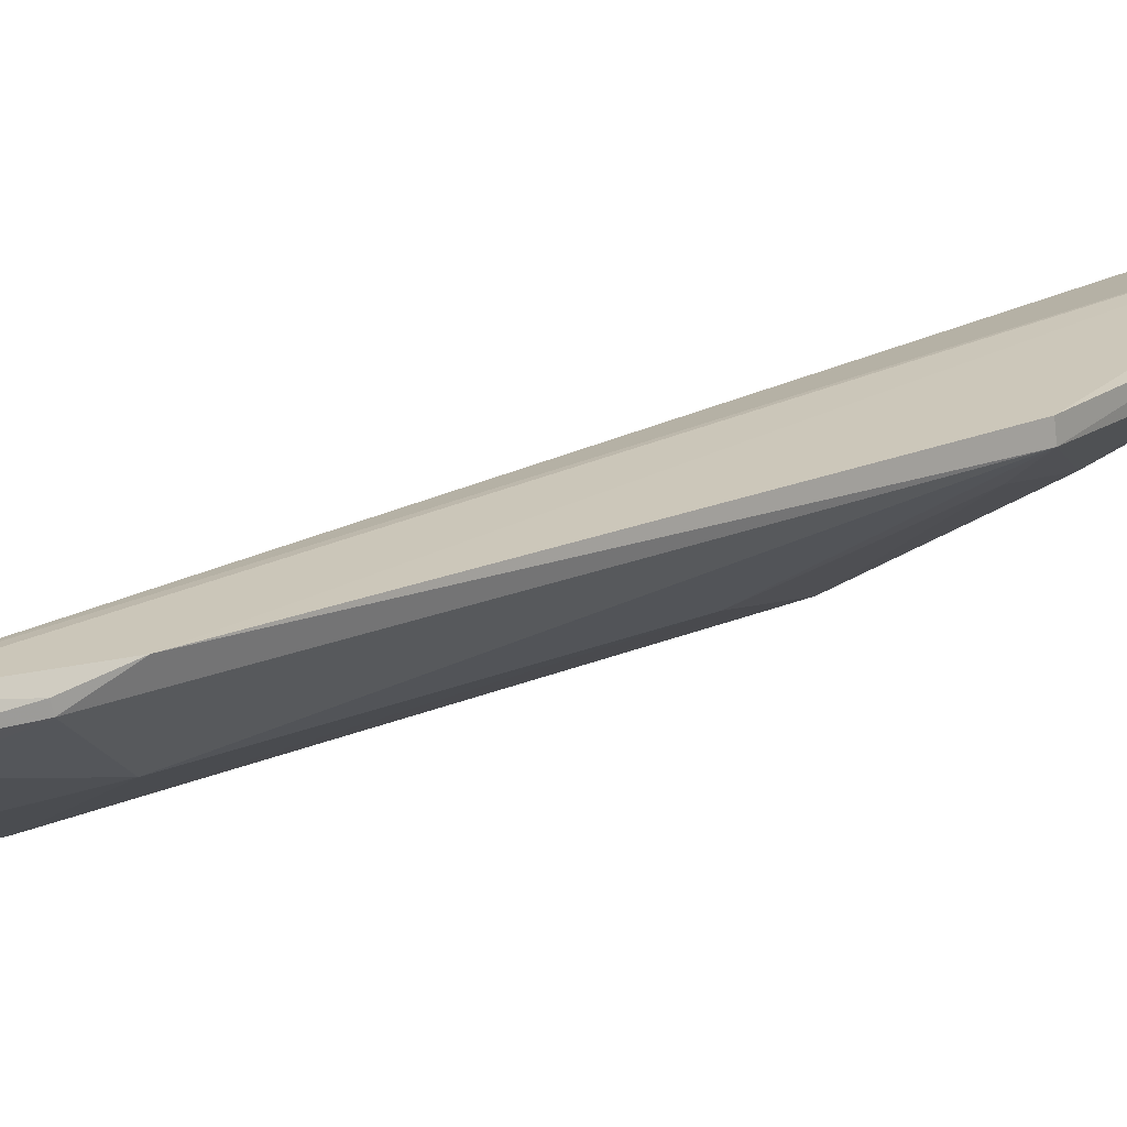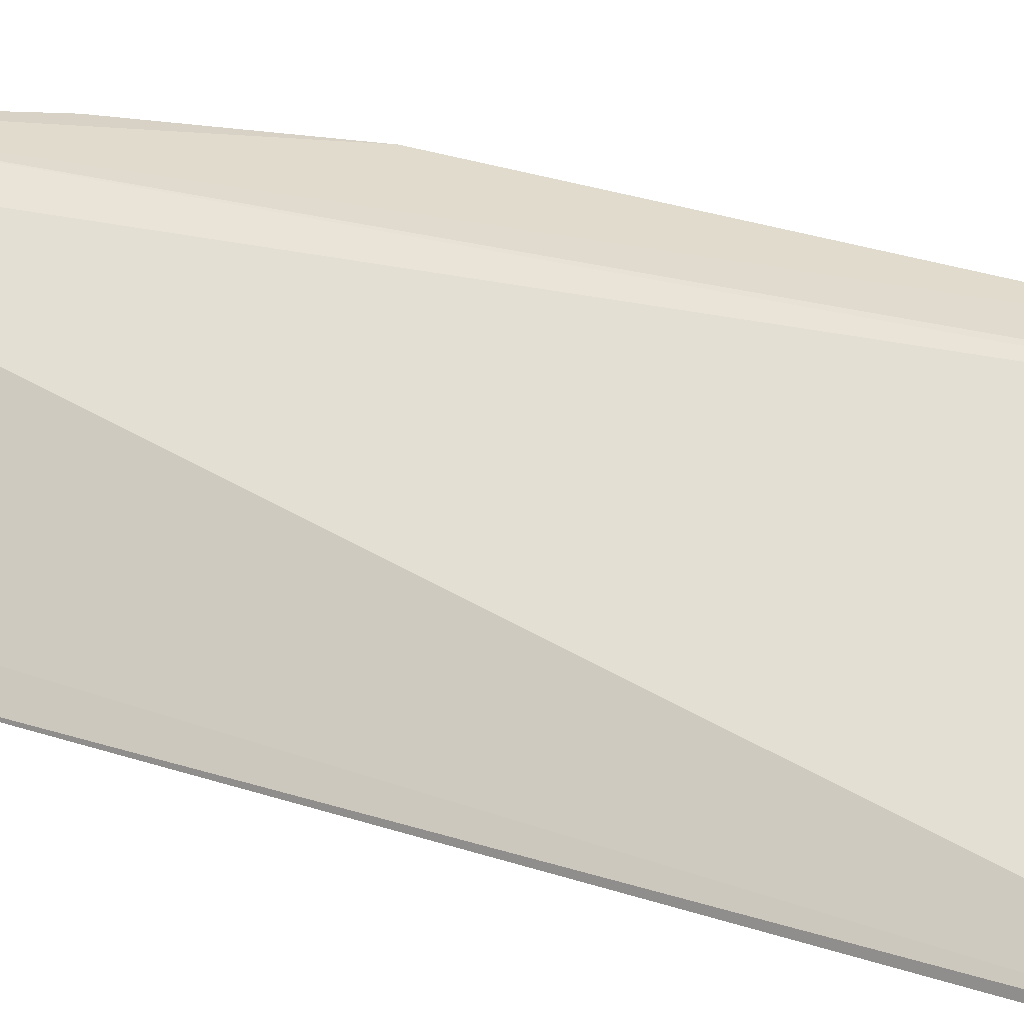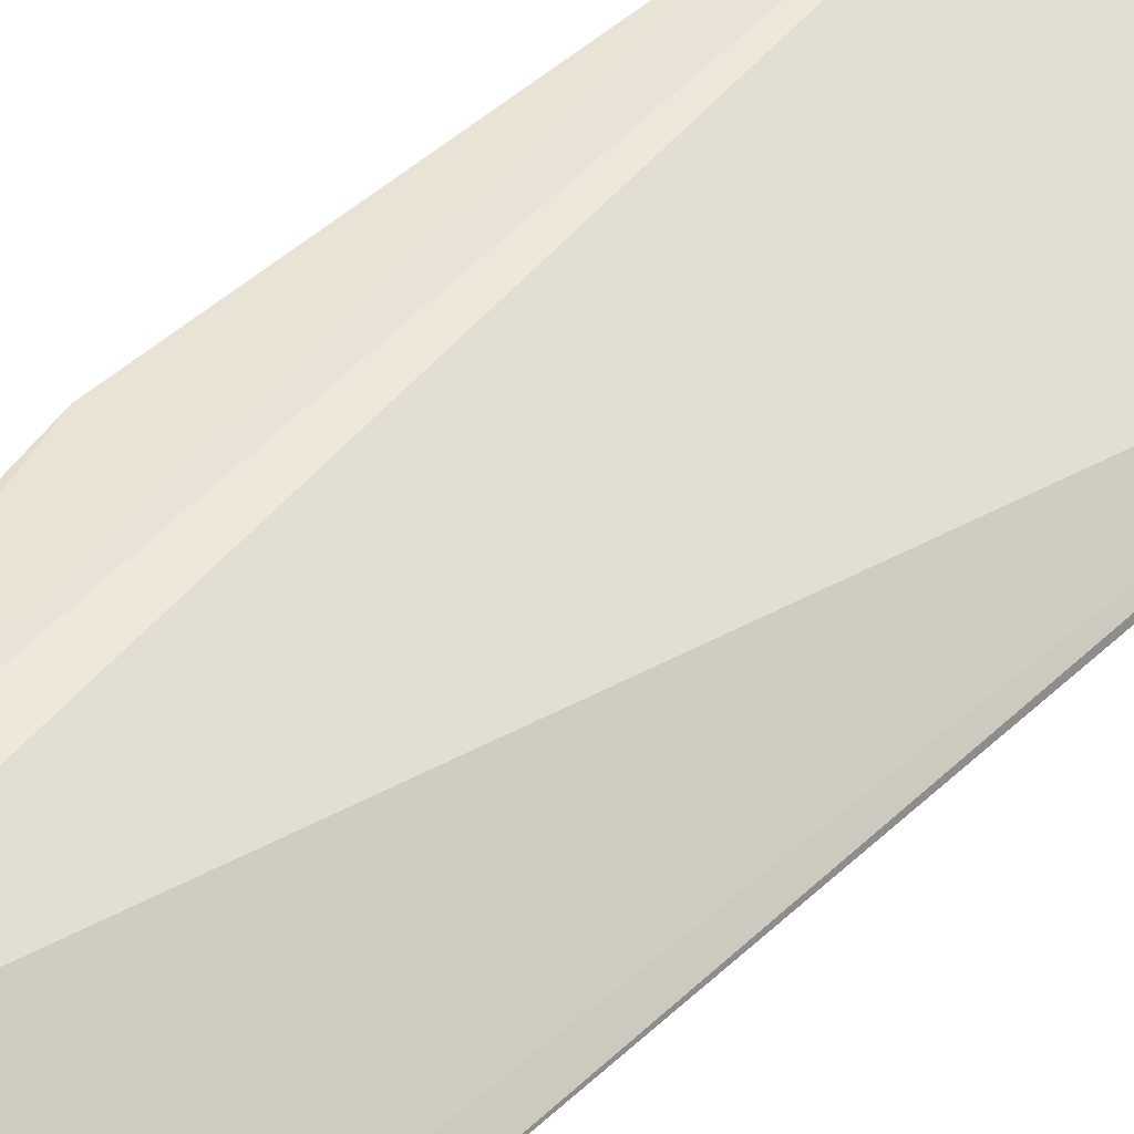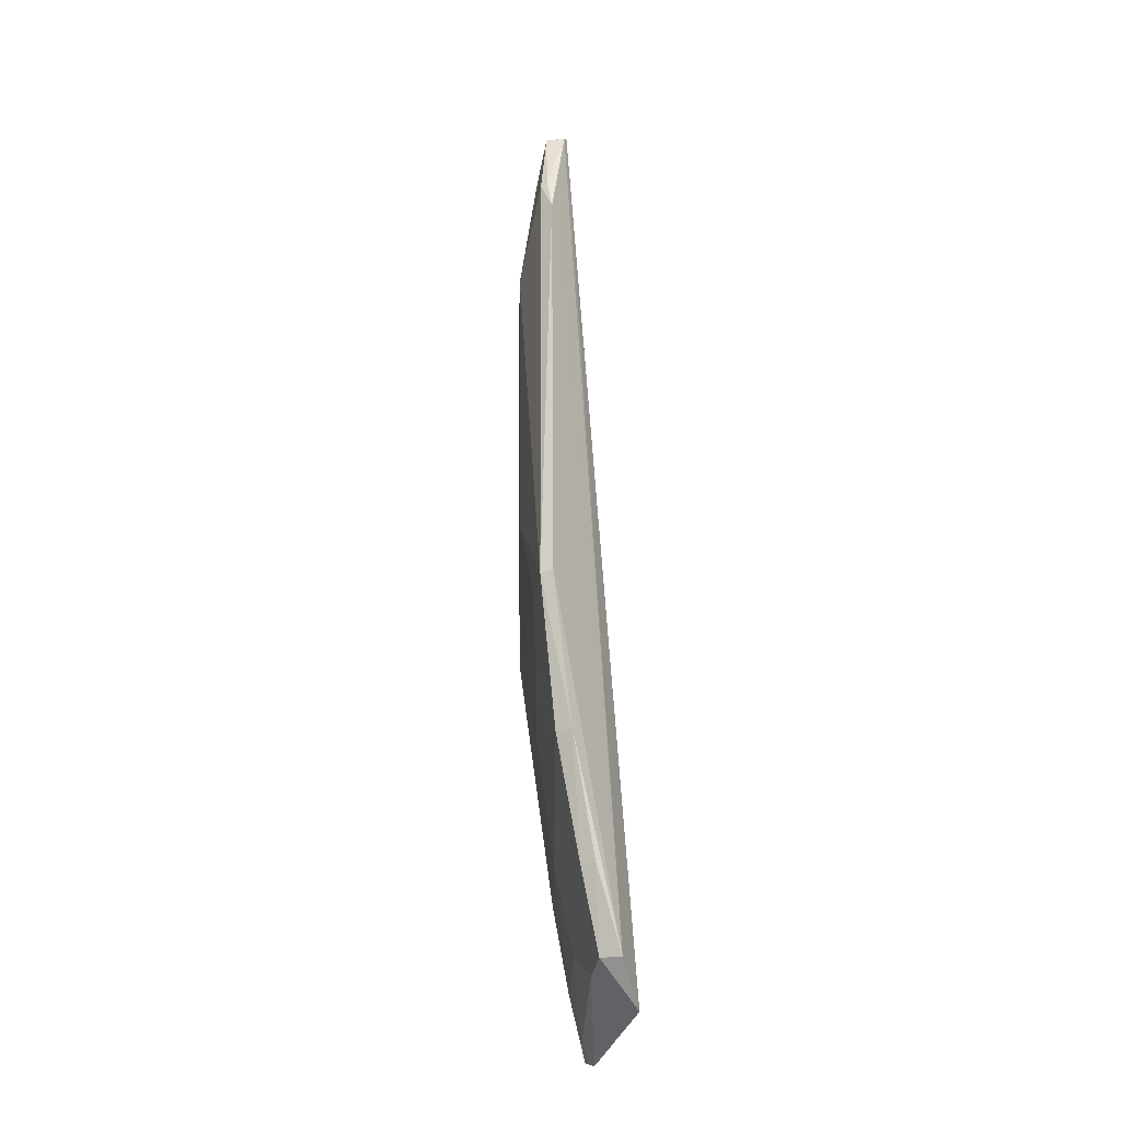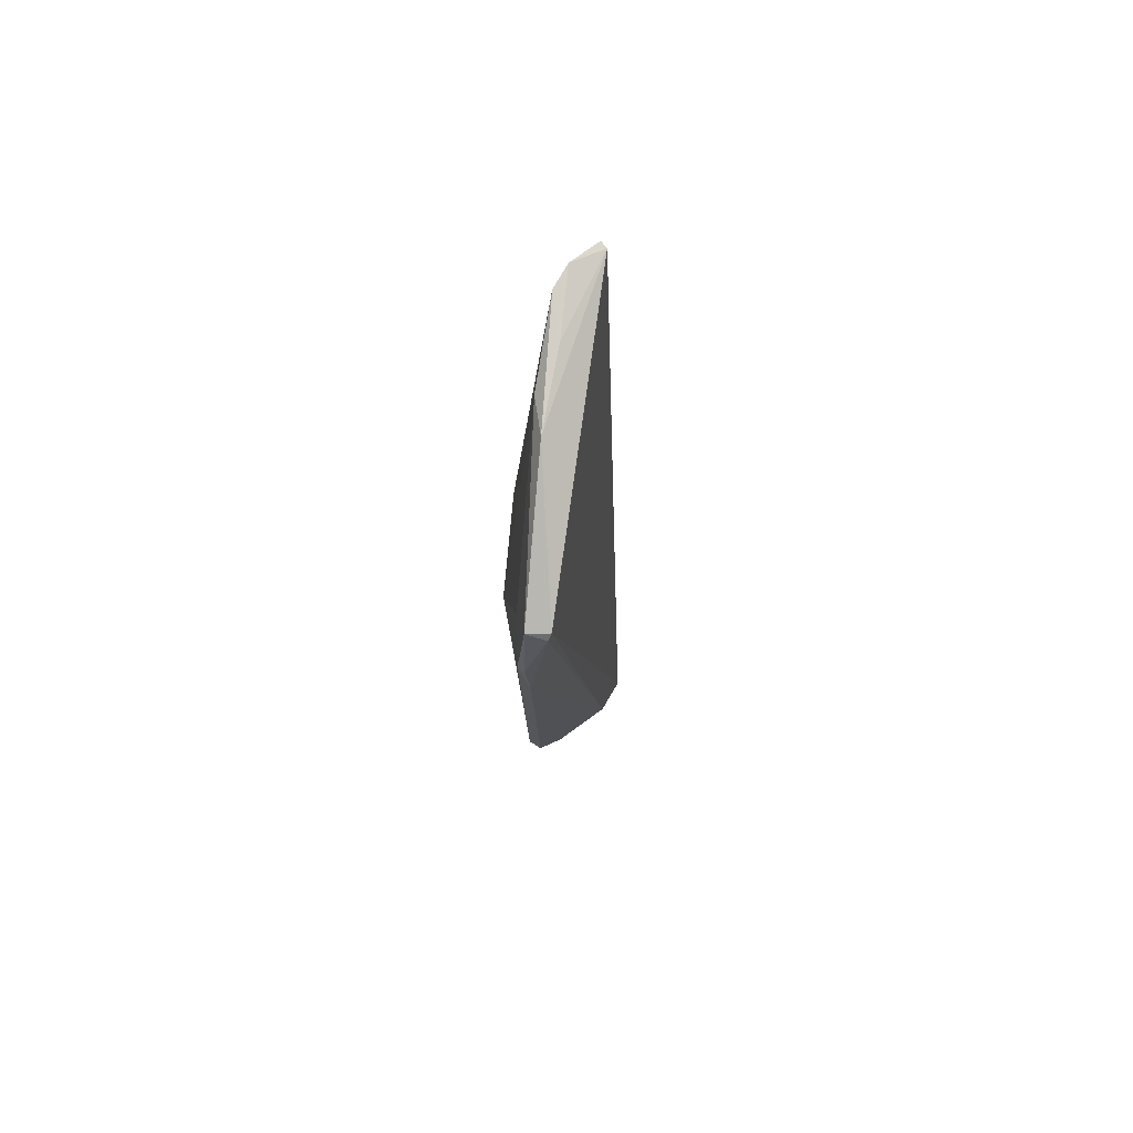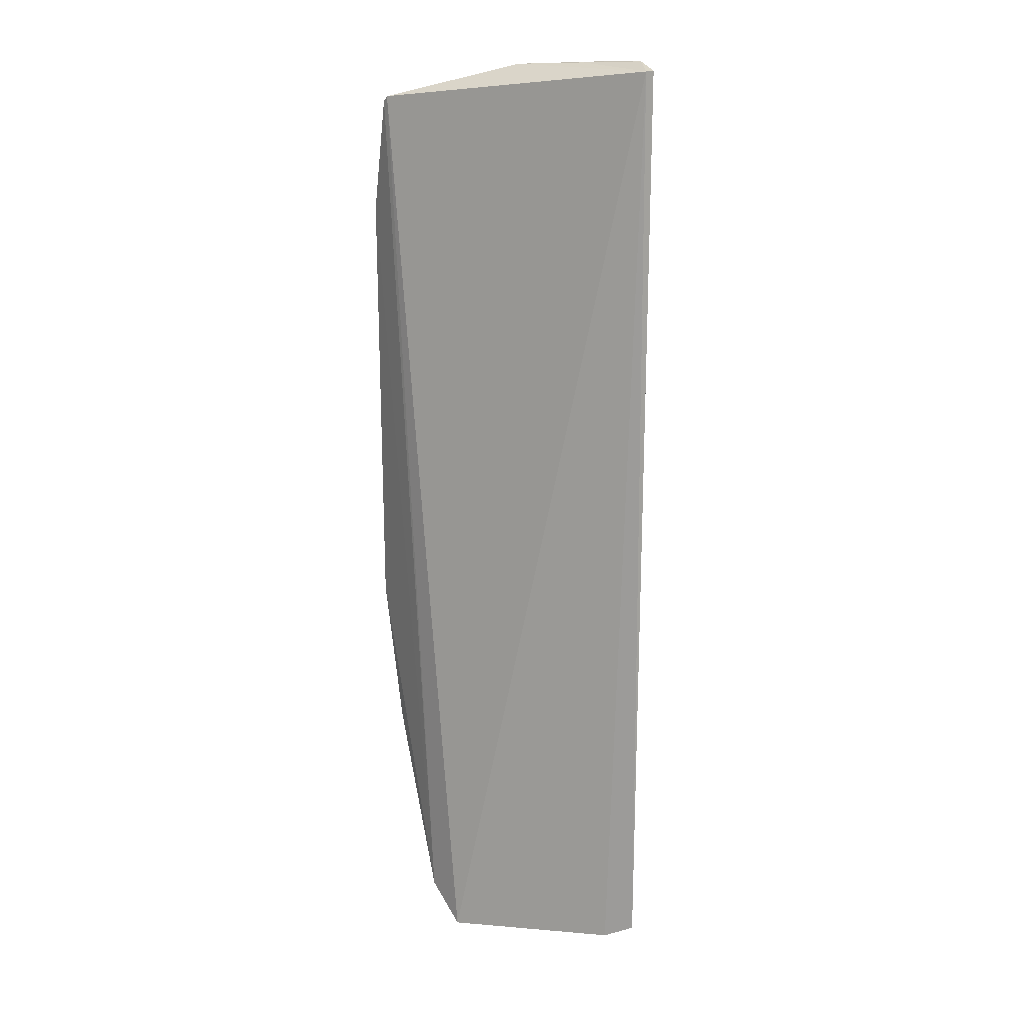
<metadata>
{"format":"obj","ext":"obj","renderer":"f3d","projection":"perspective","resolution":1024,"background":"white","views":[{"elev":17.3,"azim":-131.3,"up":"+Z"},{"elev":37.3,"azim":112.3,"up":"+Z"},{"elev":47.0,"azim":44.0,"up":"+Z"},{"elev":-33.3,"azim":-62.7,"up":"+Y"},{"elev":78.1,"azim":-55.8,"up":"+Y"},{"elev":17.8,"azim":54.7,"up":"+Y"}]}
</metadata>
<code>
v -0.128 0.03729 0.01998
v -0.09525 -0.06708 0.005292
v -0.09682 0.04144 0.004793
v -0.103 0.04222 0.003048
v -0.123 -0.01477 0.01145
v -0.1016 0.03521 0.002232
v -0.1146 0.04148 0.009766
v -0.1135 -0.06989 0.02047
v -0.09656 0.04149 0.003925
v -0.116 0.01941 0.007081
v -0.1066 0.04194 0.006308
v -0.09789 -0.06865 0.0077
v -0.1311 -0.02762 0.01989
v -0.1001 0.04228 0.002852
v -0.1029 0.03533 0.002554
v -0.1116 0.04069 0.006945
v -0.1311 0.02752 0.01811
v -0.1156 -0.02791 0.007598
v -0.1182 -0.06593 0.02099
v -0.1251 0.01934 0.01215
v -0.1294 0.03669 0.01793
v -0.1315 0.02325 0.01983
v -0.1311 -0.02779 0.01839
v -0.1149 -0.06582 0.01584
v -0.1275 0.032 0.01573
v -0.131 0.02771 0.01894
v -0.1286 0.03661 0.02003
v -0.1278 -0.02782 0.01589
v -0.1271 -0.04464 0.02006
v -0.1186 -0.06573 0.01861
v -0.09918 -0.06672 0.006813
v -0.1163 -0.05358 0.01234
v -0.1224 -0.05719 0.02018
v -0.1271 -0.0444 0.01811
v -0.1074 -0.05398 0.00761
v -0.1122 -0.0623 0.01256
v -0.1224 -0.05725 0.01849
v -0.1204 -0.0409 0.01241
v -0.1033 -0.06242 0.007435
f 7 1 3
f 8 3 1
f 9 3 2
f 9 2 6
f 11 7 3
f 11 4 7
f 12 2 3
f 12 3 8
f 14 9 6
f 14 6 4
f 14 3 9
f 14 11 3
f 14 4 11
f 15 10 4
f 15 4 6
f 16 7 4
f 16 4 10
f 18 5 10
f 18 10 15
f 18 15 6
f 18 6 2
f 19 8 1
f 20 10 5
f 20 16 10
f 21 1 7
f 21 7 16
f 22 13 19
f 23 20 5
f 23 17 20
f 23 22 17
f 23 13 22
f 24 12 8
f 25 20 17
f 25 17 21
f 25 21 16
f 25 16 20
f 26 21 17
f 26 17 22
f 27 22 19
f 27 19 1
f 27 26 22
f 27 1 21
f 27 21 26
f 28 23 5
f 28 5 18
f 29 19 13
f 29 13 23
f 30 24 8
f 30 8 19
f 31 2 12
f 31 12 24
f 32 24 30
f 33 30 19
f 33 19 29
f 34 29 23
f 35 18 2
f 36 31 24
f 36 24 32
f 37 34 32
f 37 32 30
f 37 30 33
f 37 33 29
f 37 29 34
f 38 34 23
f 38 23 28
f 38 28 18
f 38 32 34
f 38 35 32
f 38 18 35
f 39 35 2
f 39 2 31
f 39 31 36
f 39 36 32
f 39 32 35

</code>
